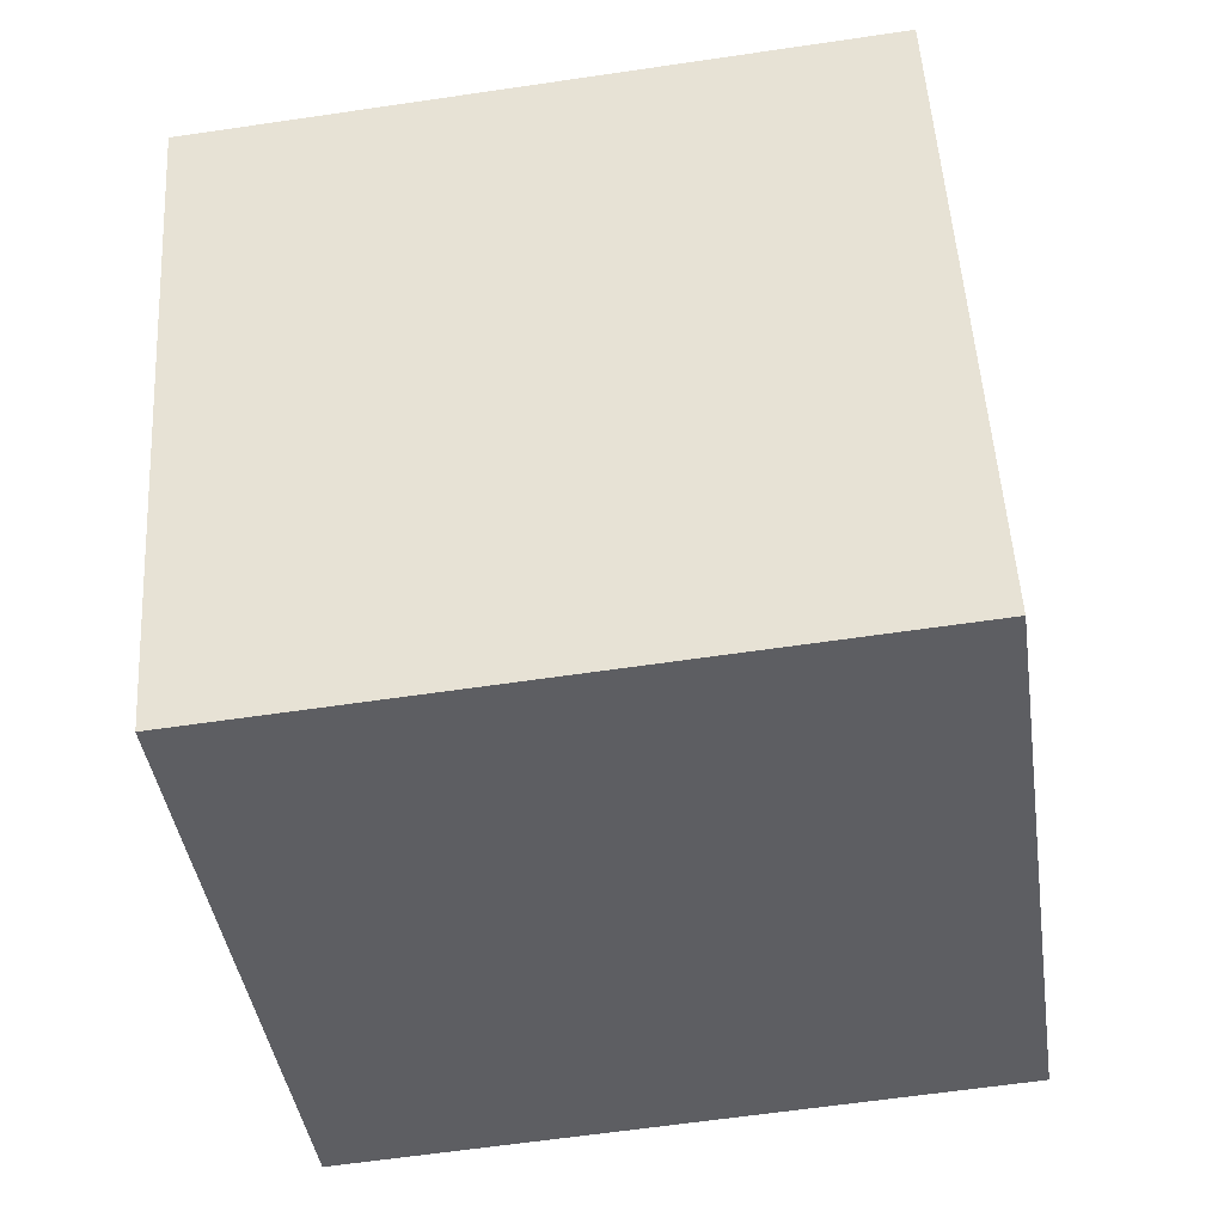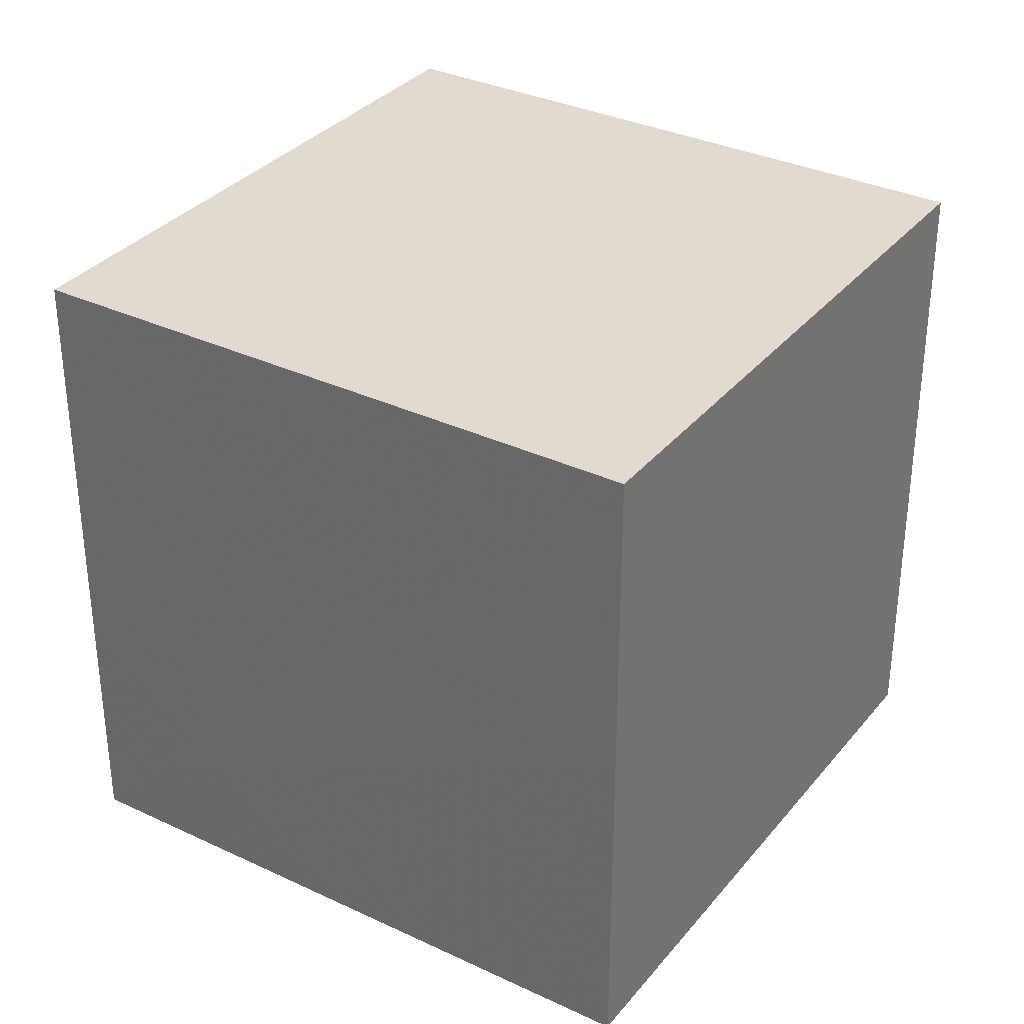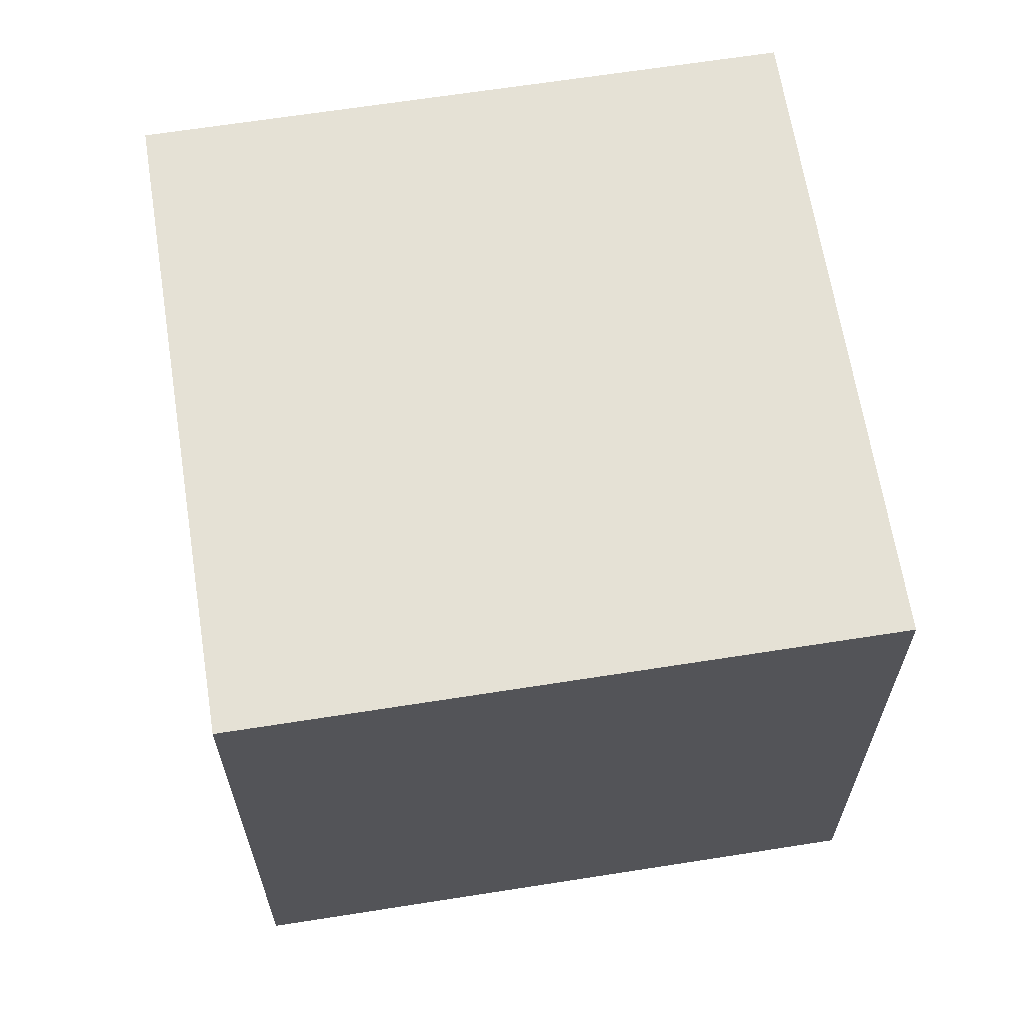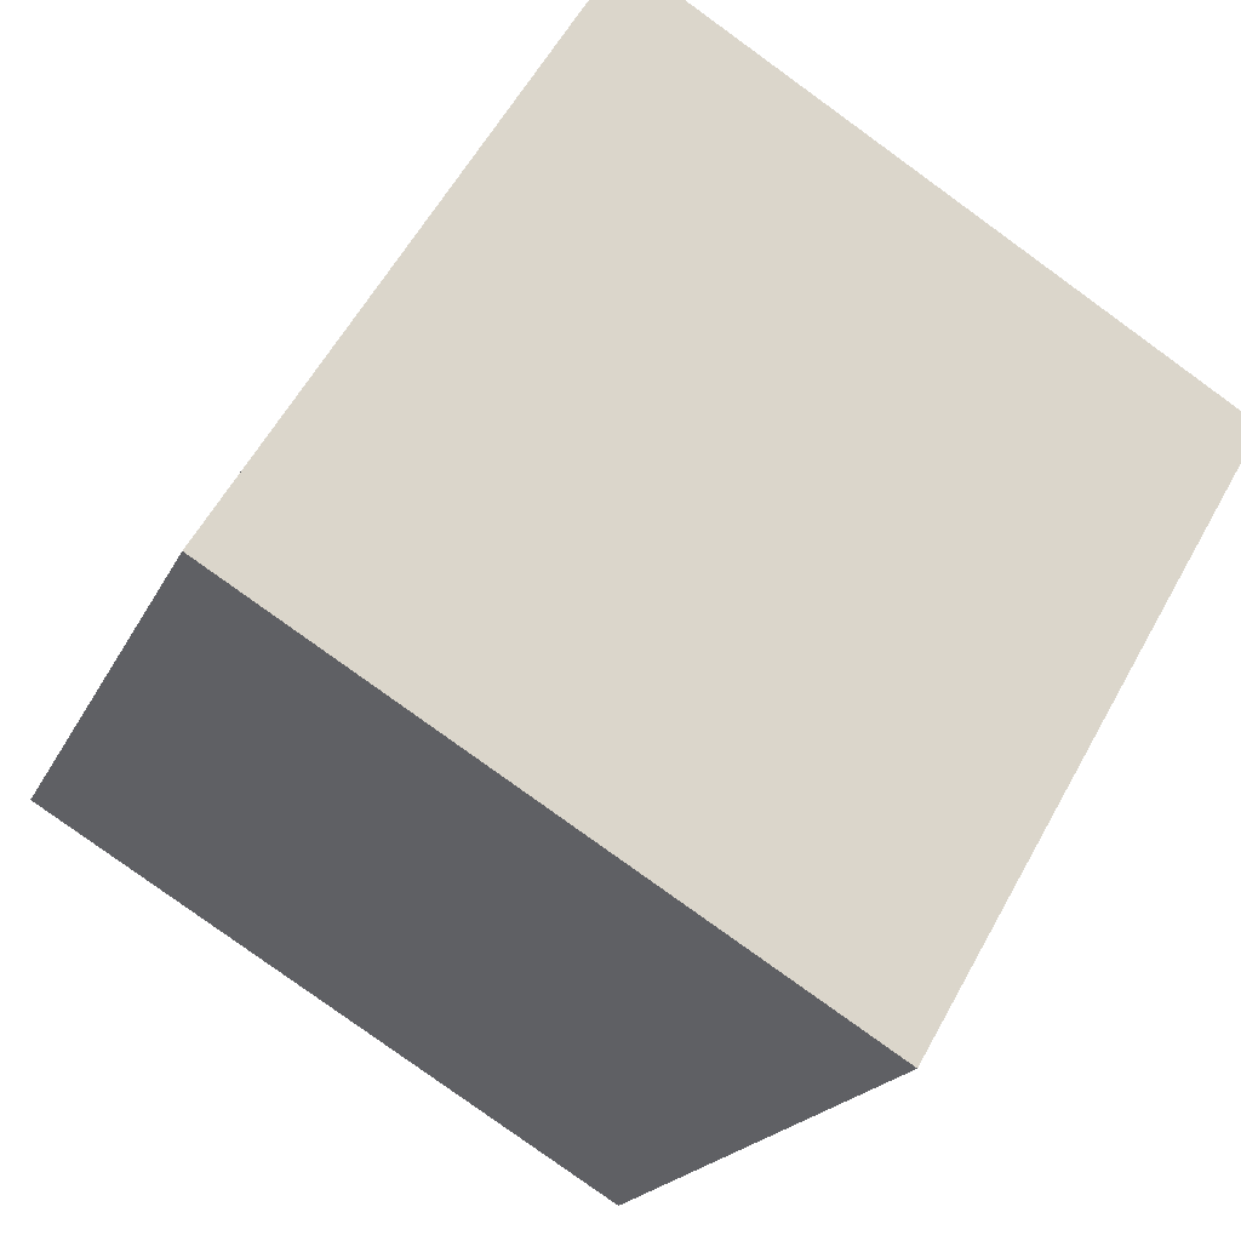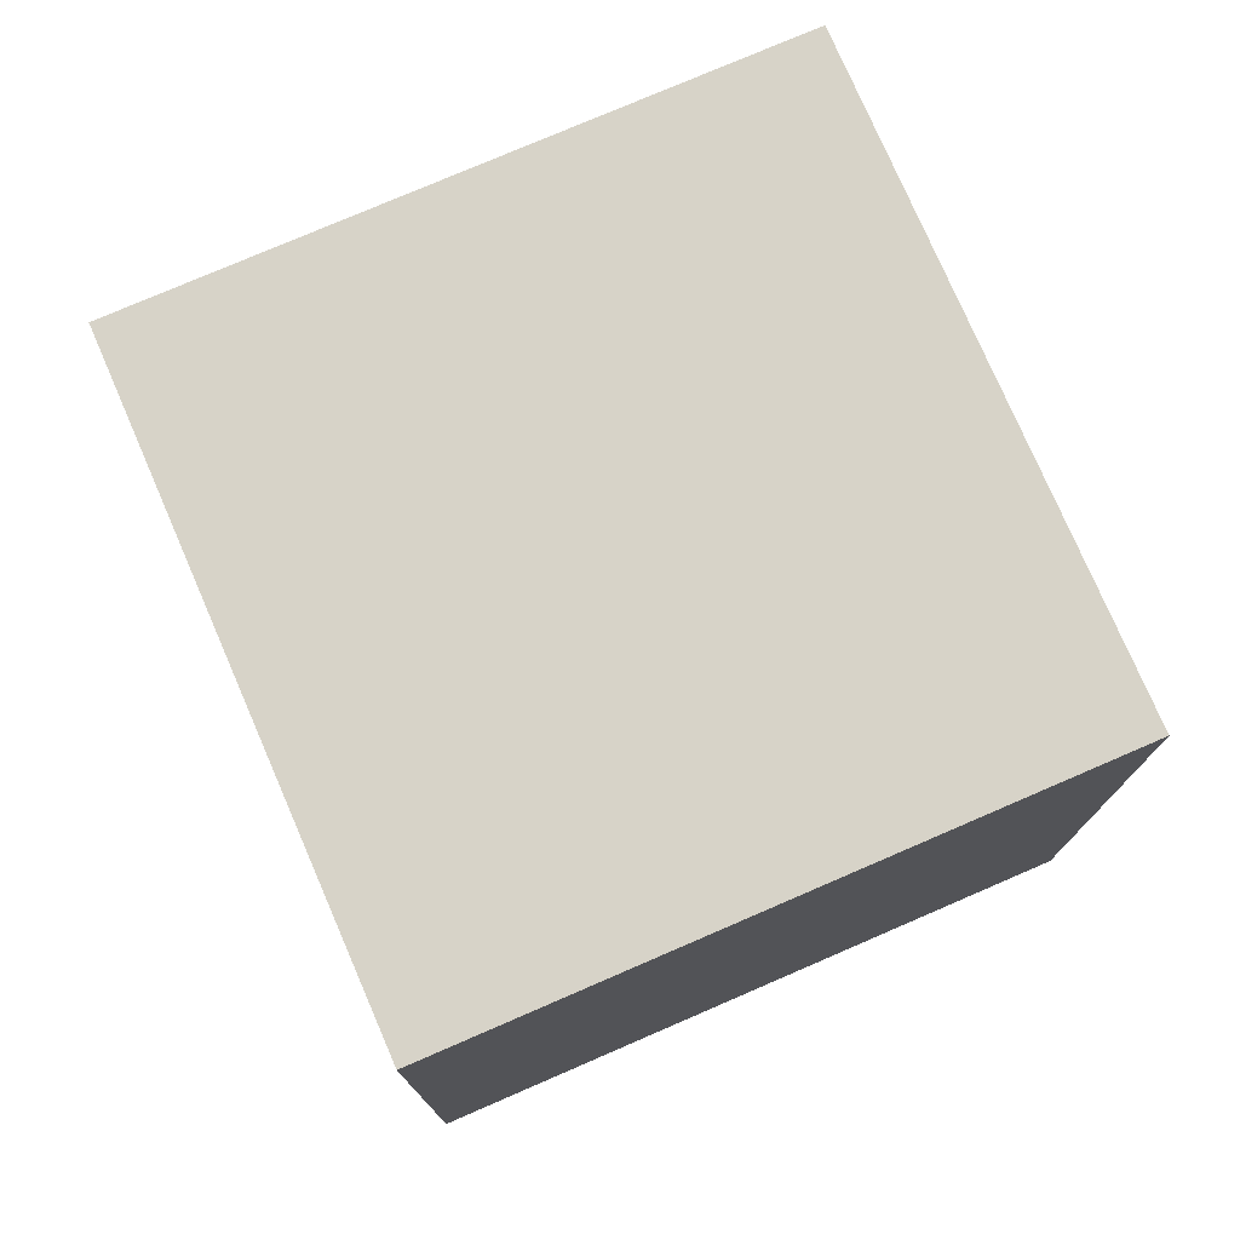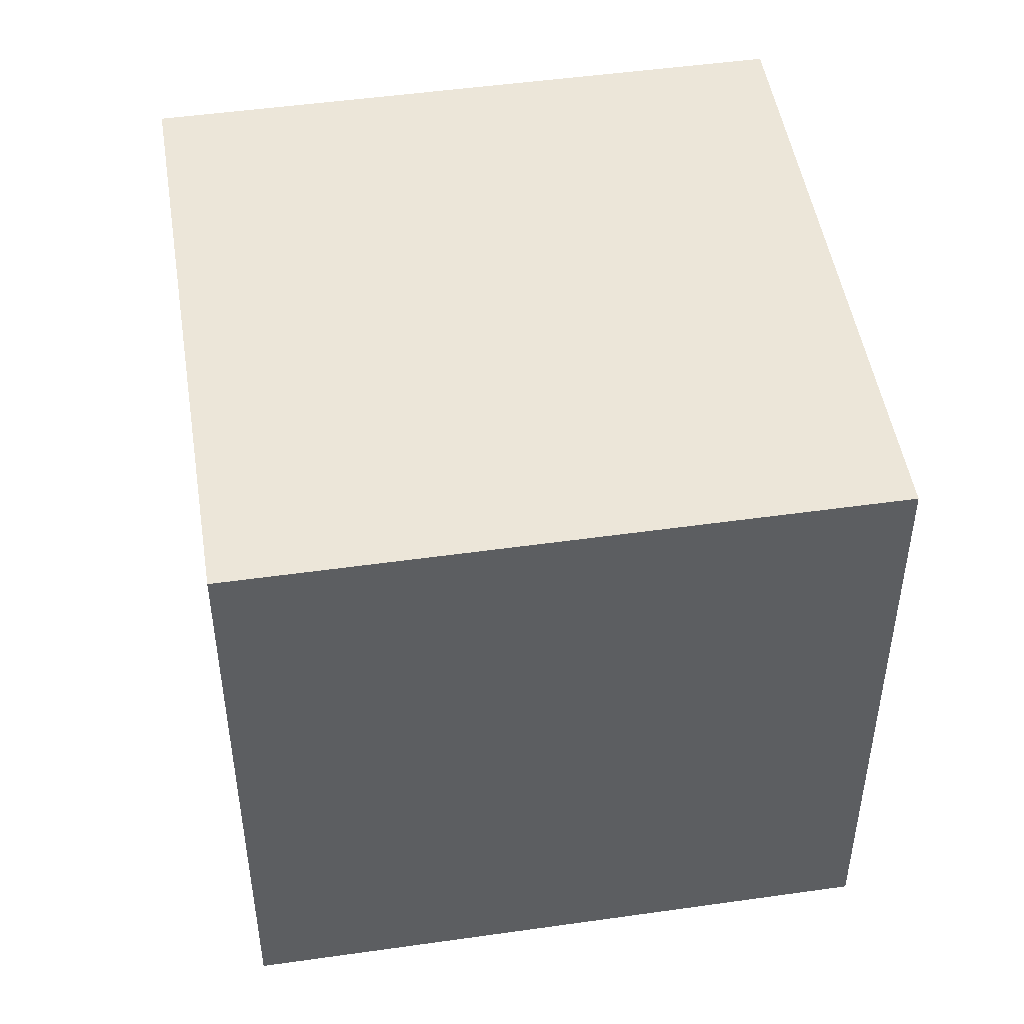
<metadata>
{"format":"obj","ext":"obj","renderer":"f3d","projection":"perspective","resolution":1024,"background":"white","views":[{"elev":-62.1,"azim":98.5,"up":"+Z"},{"elev":33.4,"azim":55.4,"up":"+Y"},{"elev":65.1,"azim":13.5,"up":"+Y"},{"elev":58.7,"azim":28.7,"up":"+Z"},{"elev":76.7,"azim":89.1,"up":"+Y"},{"elev":48.6,"azim":-166.5,"up":"+Y"}]}
</metadata>
<code>
o Cube.001
v -2.792 2.045 2.313
v -2.792 0.04454 2.313
v -2.027 2.045 4.161
v -2.027 0.04454 4.161
v -4.64 2.045 3.079
v -4.64 0.04454 3.079
v -3.874 2.045 4.927
v -3.874 0.04454 4.927
f 5 3 1
f 3 8 4
f 7 6 8
f 2 8 6
f 1 4 2
f 5 2 6
f 5 7 3
f 3 7 8
f 7 5 6
f 2 4 8
f 1 3 4
f 5 1 2

</code>
